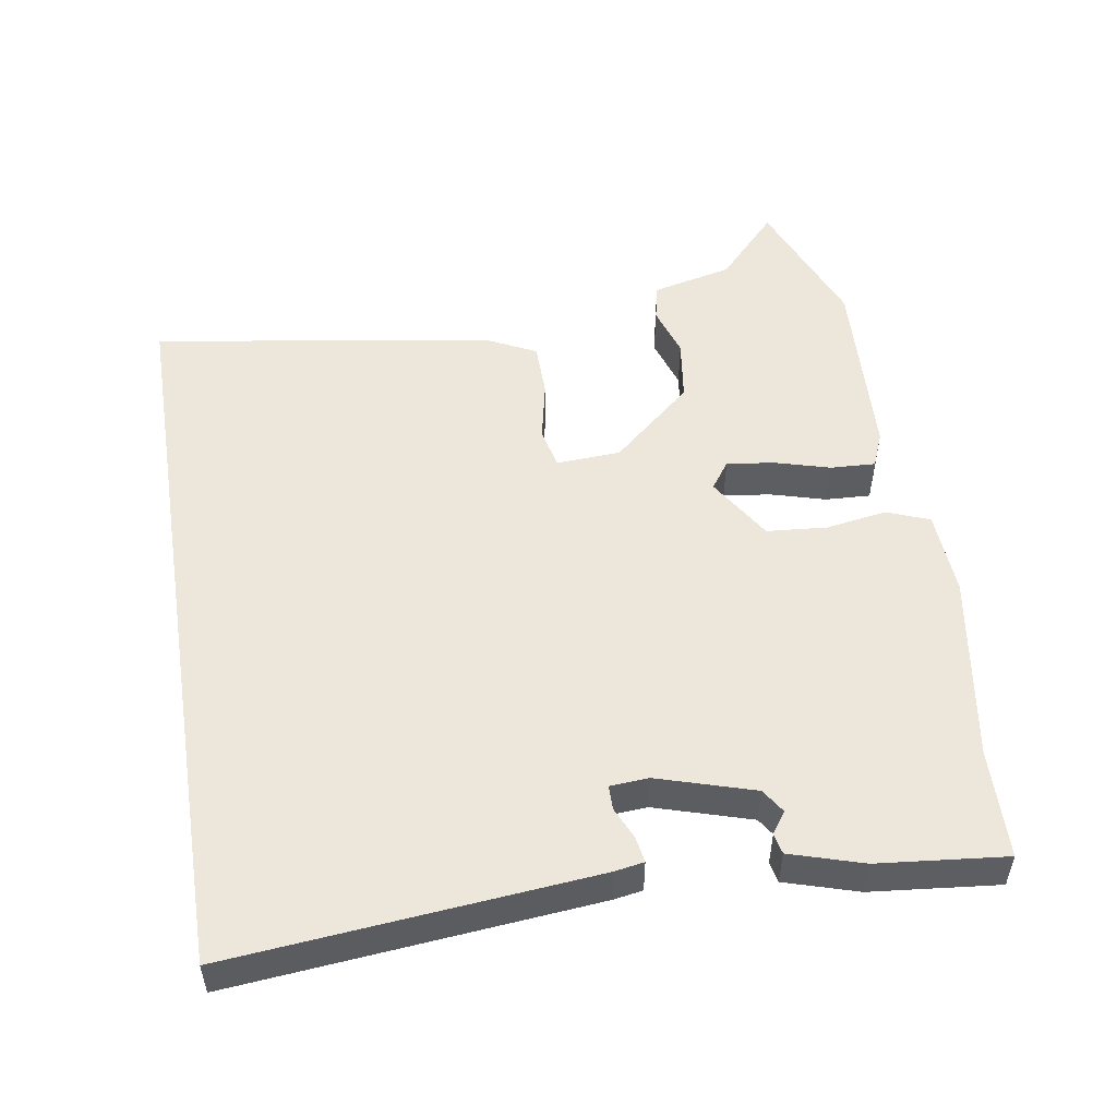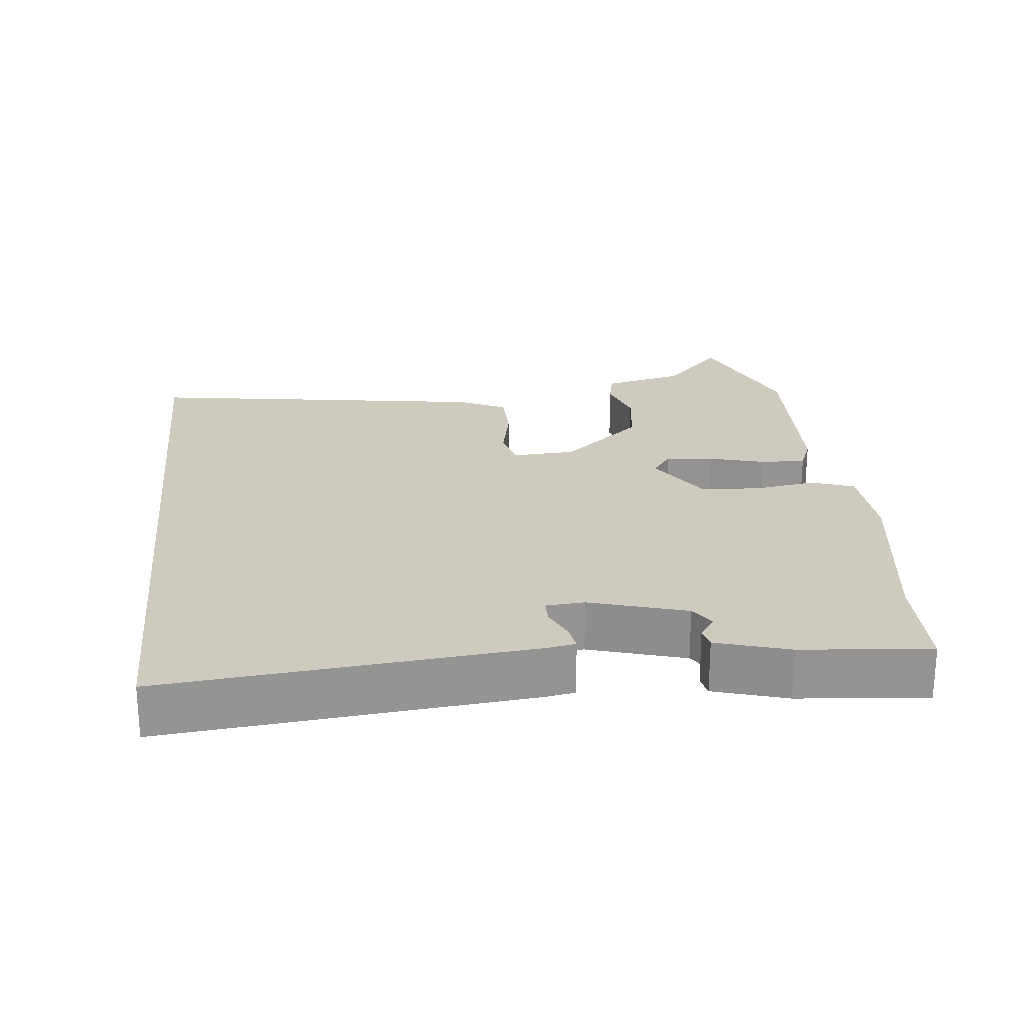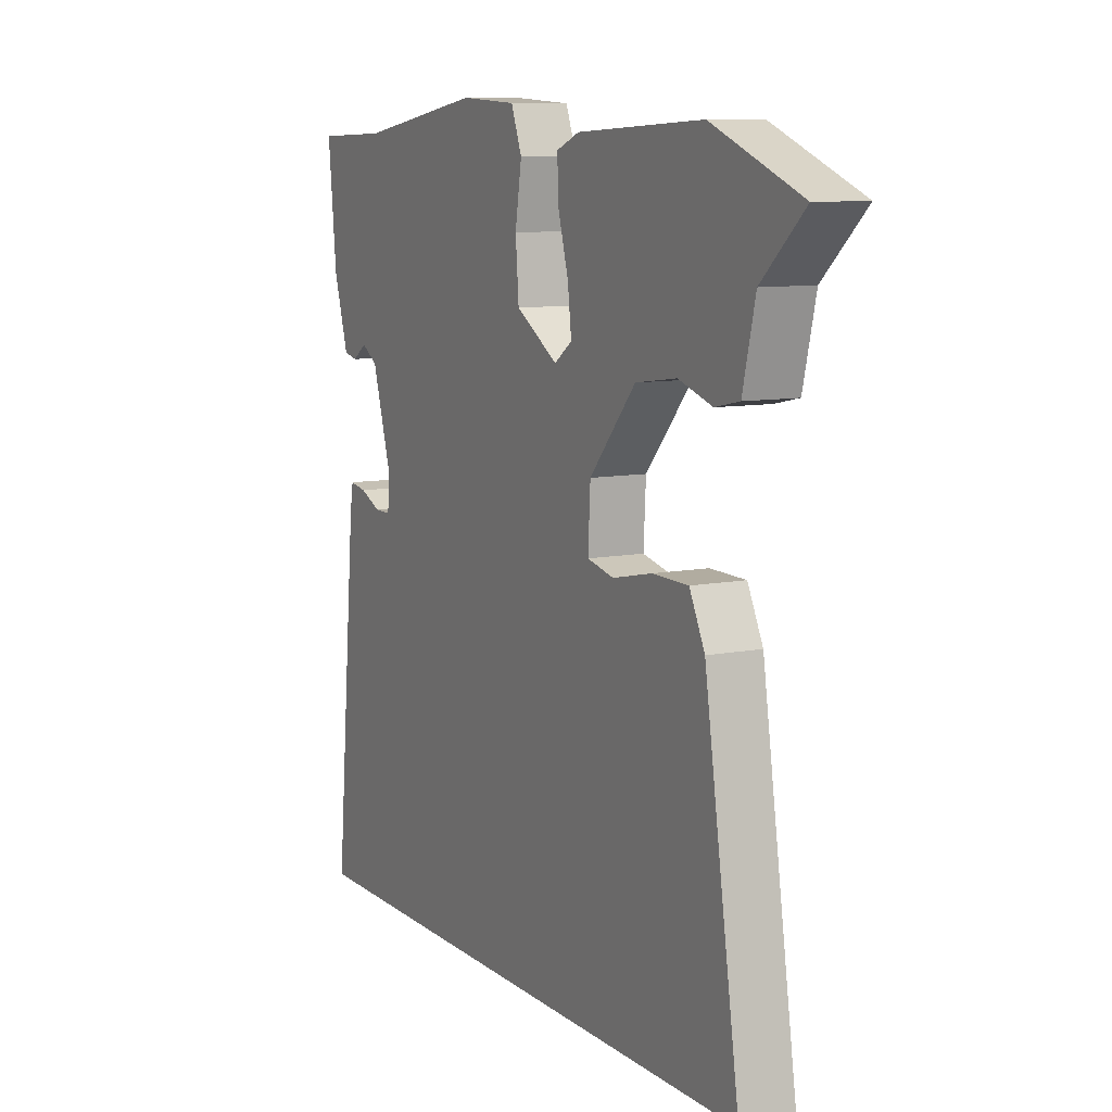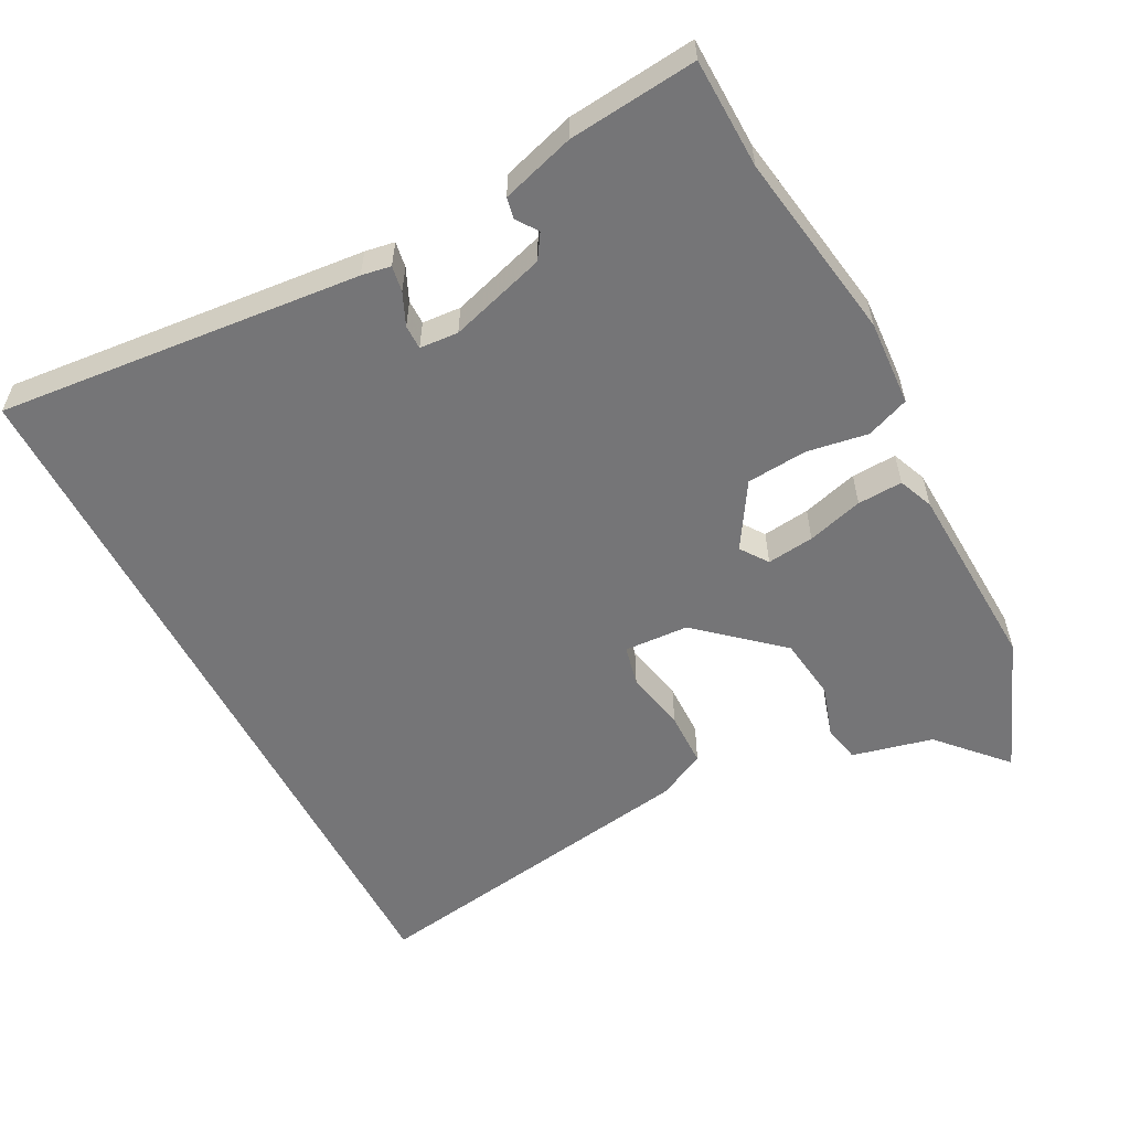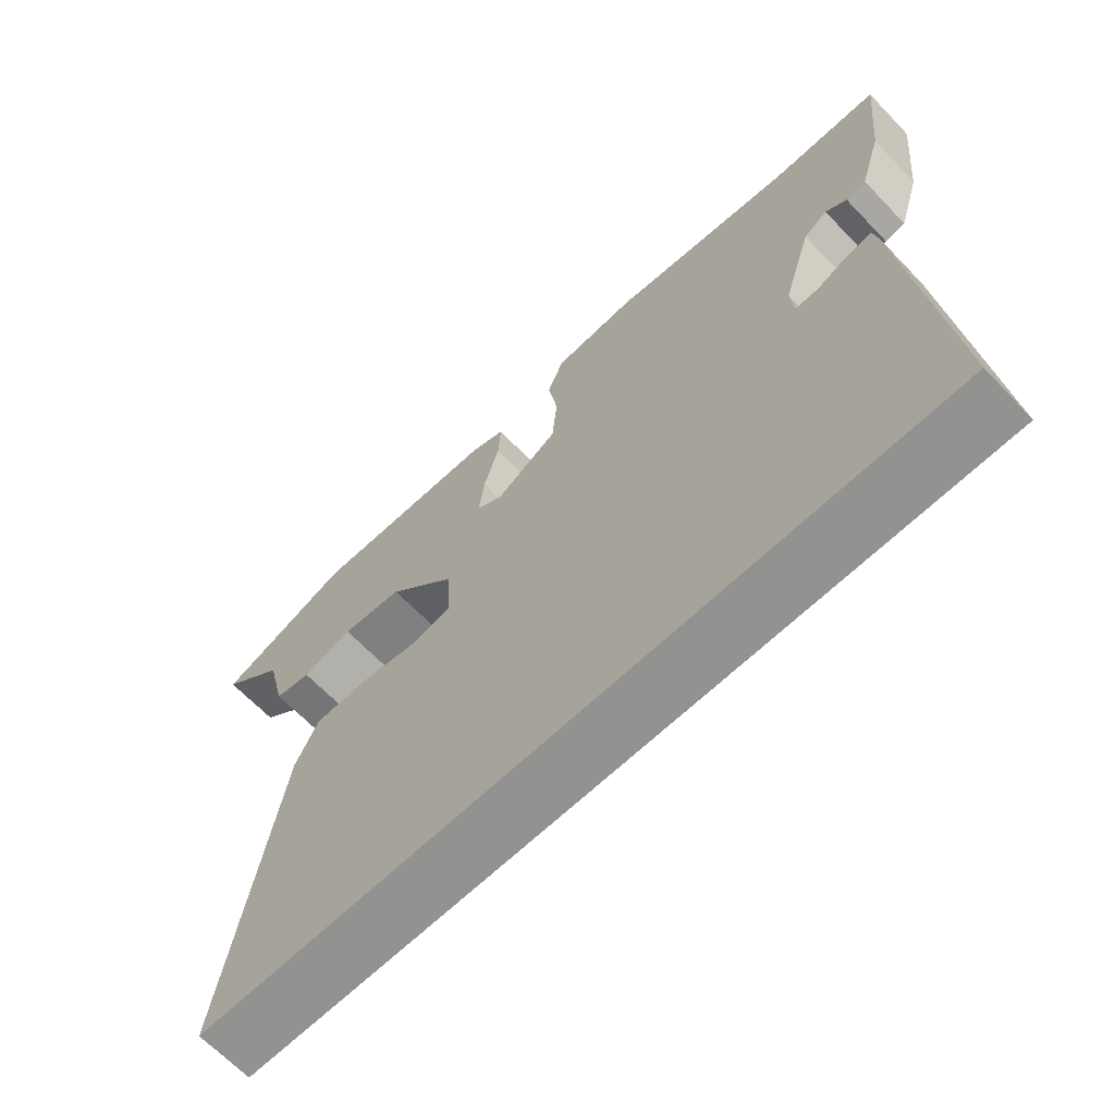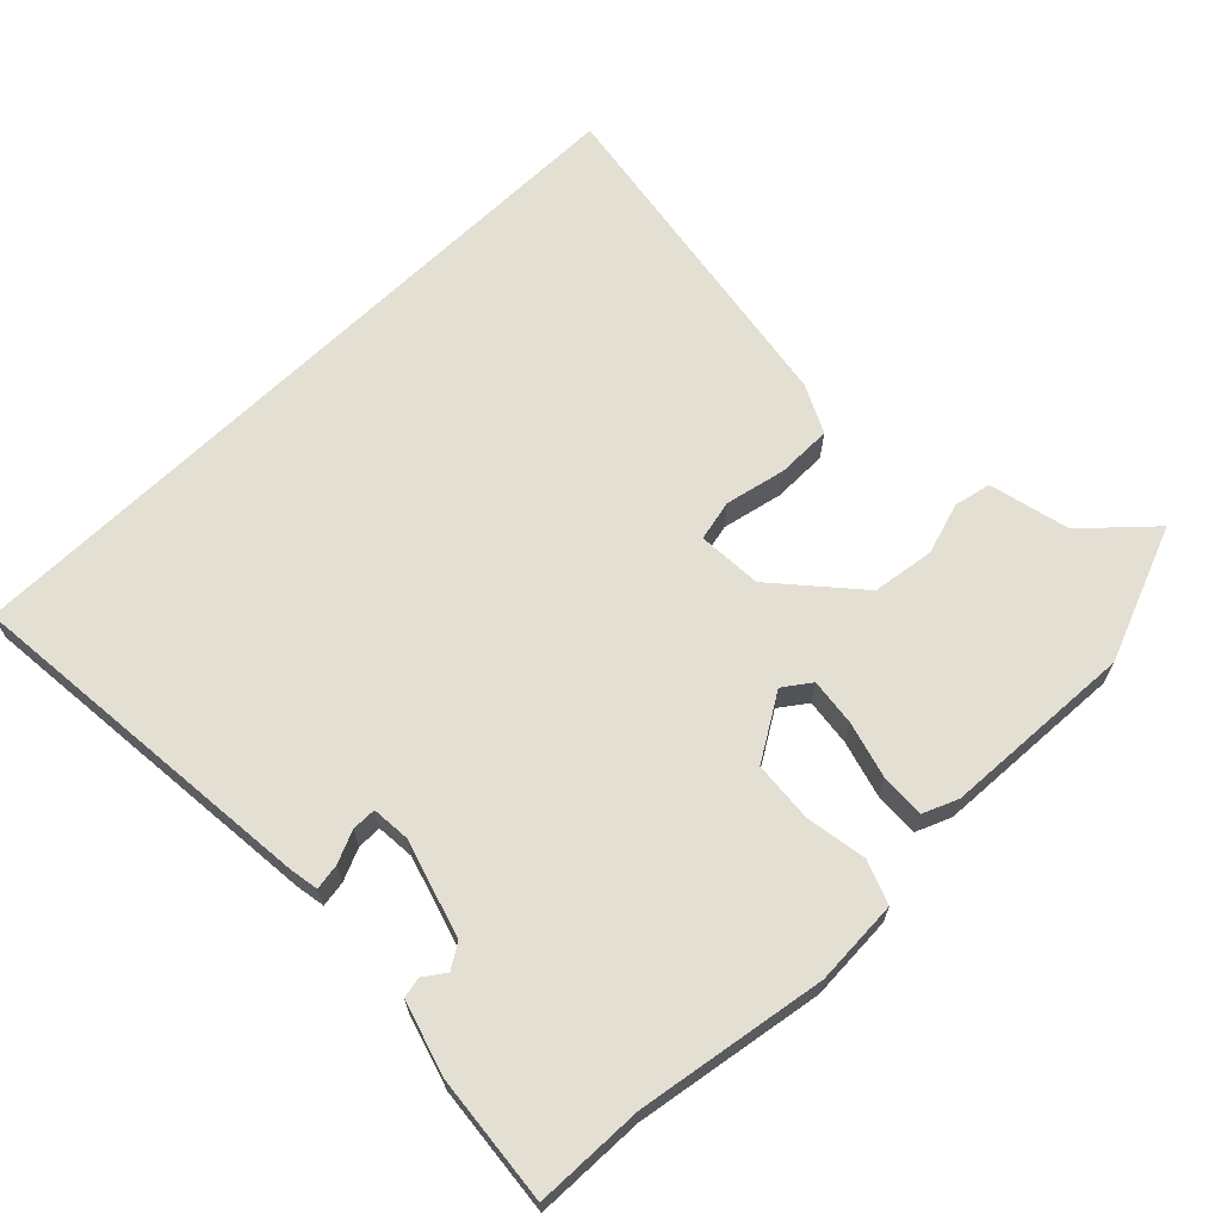
<metadata>
{"format":"obj","ext":"obj","renderer":"f3d","projection":"perspective","resolution":1024,"background":"white","views":[{"elev":51.8,"azim":-99.1,"up":"+Y"},{"elev":23.2,"azim":-96.3,"up":"+Y"},{"elev":9.4,"azim":62.4,"up":"+Z"},{"elev":-56.6,"azim":-62.4,"up":"+Y"},{"elev":-66.2,"azim":-136.2,"up":"+Z"},{"elev":66.4,"azim":-44.3,"up":"+Y"}]}
</metadata>
<code>
v -0.514 0.07 0.5
v -0.361 0.07 0.504
v -0.098 0.07 0.546
v 0.022 0.07 0.539
v 0.045 0.07 0.479
v 0.031 0.07 0.394
v 0.038 0.07 0.309
v 0.128 0.07 0.253
v 0.166 0.07 0.28
v 0.158 0.07 0.346
v 0.136 0.07 0.424
v 0.133 0.07 0.487
v 0.182 0.07 0.507
v 0.45 0.07 0.52
v 0.64 0.07 0.444
v 0.549 0.07 0.36
v 0.522 0.07 0.247
v 0.47 0.07 0.236
v 0.398 0.07 0.259
v 0.31 0.07 0.247
v 0.211 0.07 0.134
v 0.206 0.07 0.044
v 0.263 0.07 0.031
v 0.348 0.07 0.049
v 0.425 0.07 0.048
v 0.458 0.07 -0.019
v 0.534 0.07 -0.5
v -0.505 0.07 -0.5
v -0.457 0.07 0.008
v -0.45 0.07 0.049
v -0.414 0.07 0.043
v -0.369 0.07 0.023
v -0.335 0.07 0.023
v -0.331 0.07 0.077
v -0.372 0.07 0.212
v -0.406 0.07 0.234
v -0.436 0.07 0.213
v -0.465 0.07 0.219
v -0.496 0.07 0.321
v -0.514 0 0.5
v -0.361 0 0.504
v -0.098 0 0.546
v 0.022 0 0.539
v 0.045 0 0.479
v 0.031 0 0.394
v 0.038 0 0.309
v 0.128 0 0.253
v 0.166 0 0.28
v 0.158 0 0.346
v 0.136 0 0.424
v 0.133 0 0.487
v 0.182 0 0.507
v 0.45 0 0.52
v 0.64 0 0.444
v 0.549 0 0.36
v 0.522 0 0.247
v 0.47 0 0.236
v 0.398 0 0.259
v 0.31 0 0.247
v 0.211 0 0.134
v 0.206 0 0.044
v 0.263 0 0.031
v 0.348 0 0.049
v 0.425 0 0.048
v 0.458 0 -0.019
v 0.534 0 -0.5
v -0.505 0 -0.5
v -0.457 0 0.008
v -0.45 0 0.049
v -0.414 0 0.043
v -0.369 0 0.023
v -0.335 0 0.023
v -0.331 0 0.077
v -0.372 0 0.212
v -0.406 0 0.234
v -0.436 0 0.213
v -0.465 0 0.219
v -0.496 0 0.321
f 39 1 2
f 38 39 2
f 37 38 2
f 36 37 2
f 4 5 6
f 3 4 6
f 2 3 6
f 36 2 6
f 35 36 6
f 34 35 6 7
f 33 34 7 8
f 30 31 32
f 29 30 32
f 28 29 32
f 27 28 32
f 27 32 33
f 25 26 27
f 24 25 27
f 23 24 27
f 22 23 27 33
f 21 22 33 8
f 16 17 18 19
f 16 19 20
f 15 16 20
f 14 15 20
f 13 14 20
f 12 13 20
f 11 12 20
f 10 11 20
f 9 10 20 21
f 8 9 21
f 41 40 78
f 41 78 77
f 41 77 76
f 41 76 75
f 45 44 43
f 45 43 42
f 45 42 41
f 45 41 75
f 45 75 74
f 46 45 74 73
f 47 46 73 72
f 71 70 69
f 71 69 68
f 71 68 67
f 71 67 66
f 72 71 66
f 66 65 64
f 66 64 63
f 66 63 62
f 72 66 62 61
f 47 72 61 60
f 58 57 56 55
f 59 58 55
f 59 55 54
f 59 54 53
f 59 53 52
f 59 52 51
f 59 51 50
f 59 50 49
f 60 59 49 48
f 60 48 47
f 1 40 41 2
f 2 41 42 3
f 3 42 43 4
f 4 43 44 5
f 5 44 45 6
f 6 45 46 7
f 7 46 47 8
f 8 47 48 9
f 9 48 49 10
f 10 49 50 11
f 11 50 51 12
f 12 51 52 13
f 13 52 53 14
f 14 53 54 15
f 15 54 55 16
f 16 55 56 17
f 17 56 57 18
f 18 57 58 19
f 19 58 59 20
f 20 59 60 21
f 21 60 61 22
f 22 61 62 23
f 23 62 63 24
f 24 63 64 25
f 25 64 65 26
f 26 65 66 27
f 27 66 67 28
f 28 67 68 29
f 29 68 69 30
f 30 69 70 31
f 31 70 71 32
f 32 71 72 33
f 33 72 73 34
f 34 73 74 35
f 35 74 75 36
f 36 75 76 37
f 37 76 77 38
f 38 77 78 39
f 39 78 40 1

</code>
